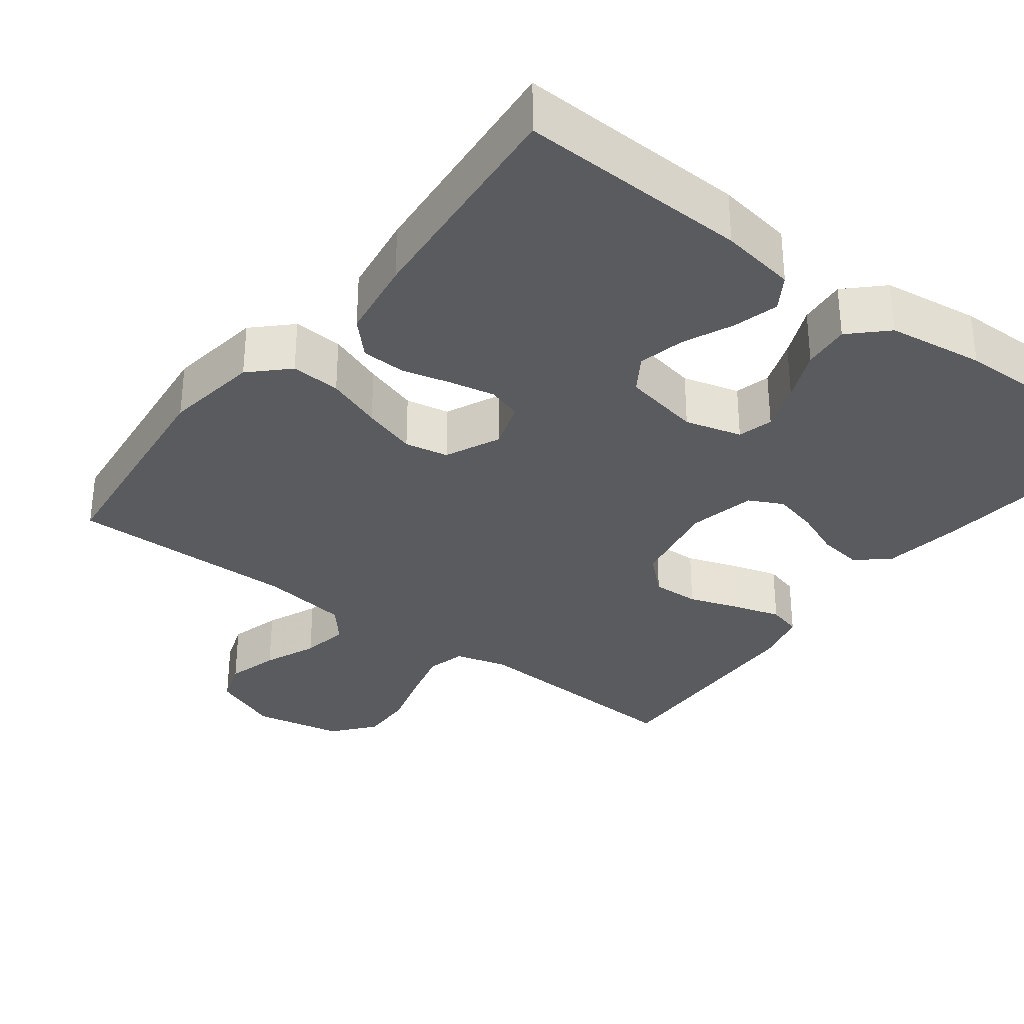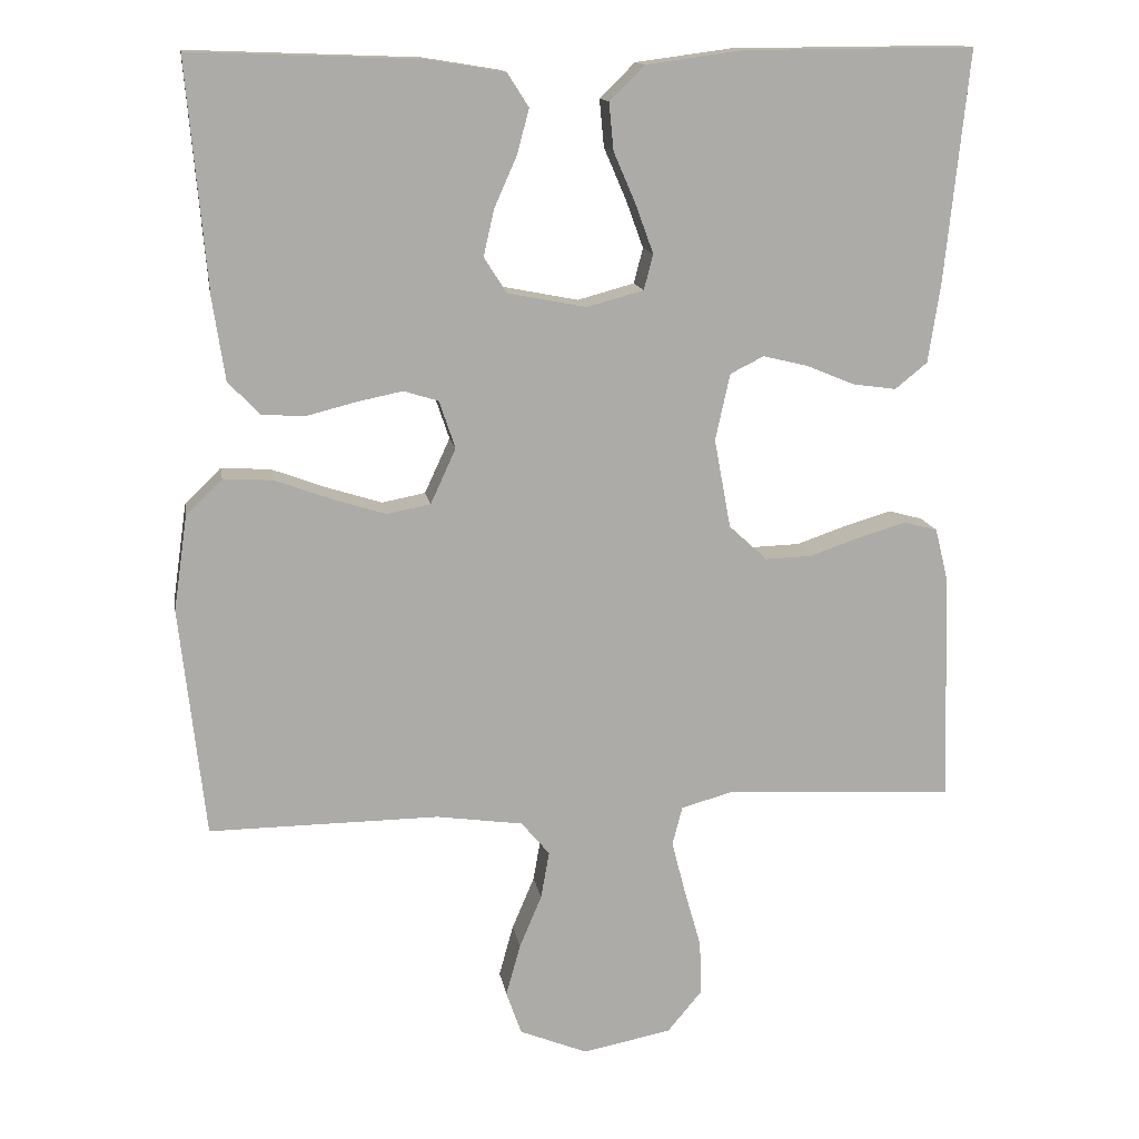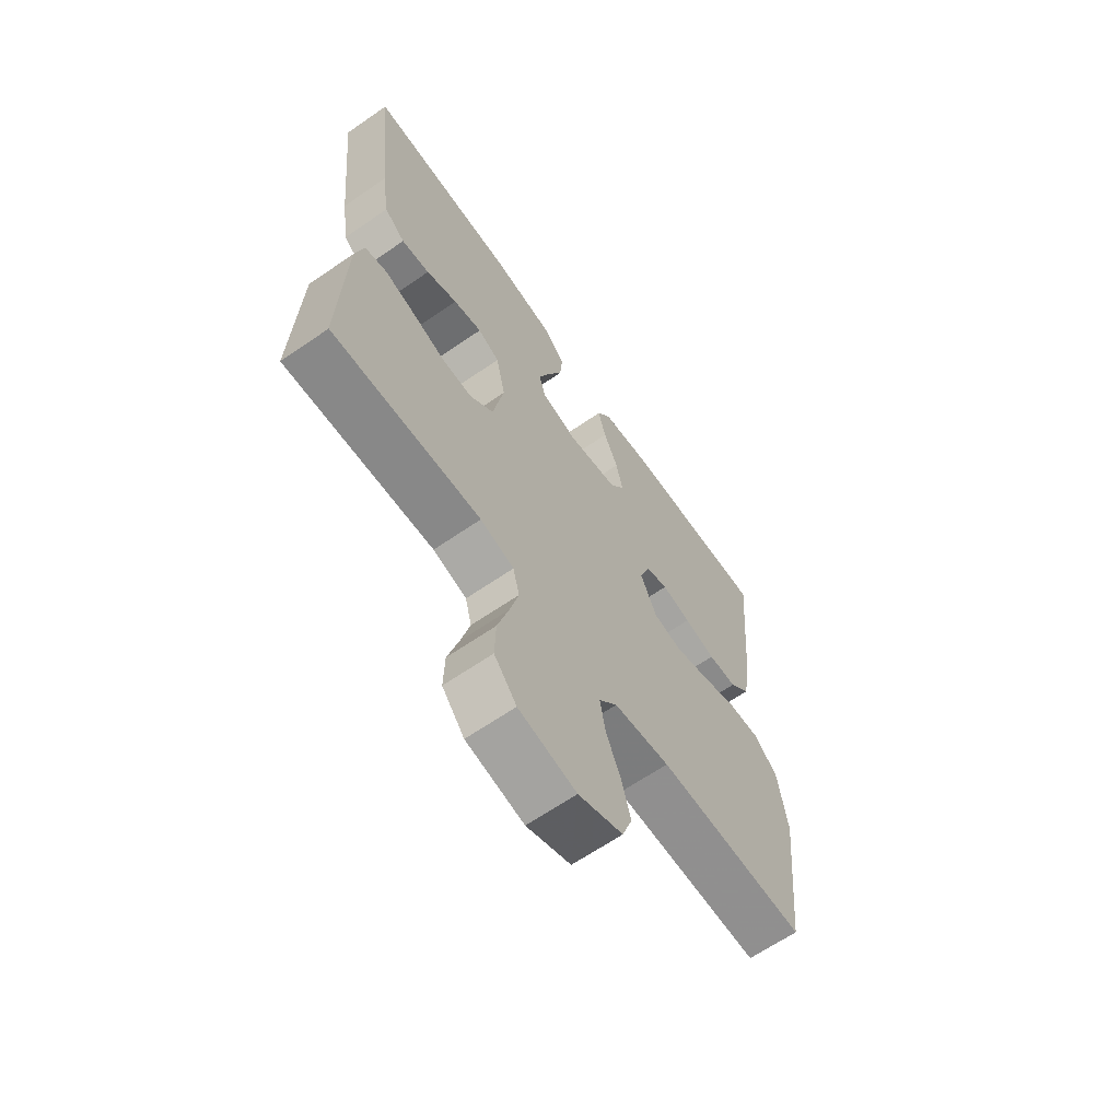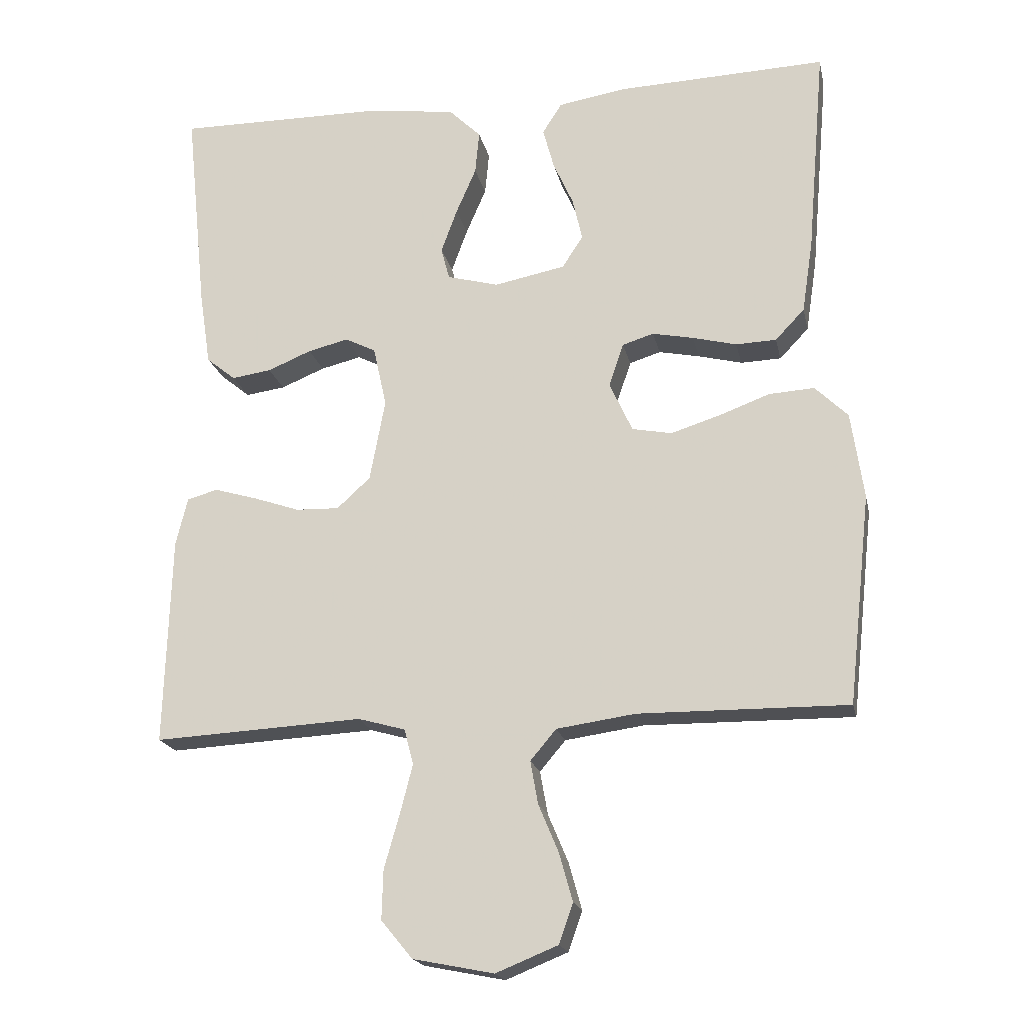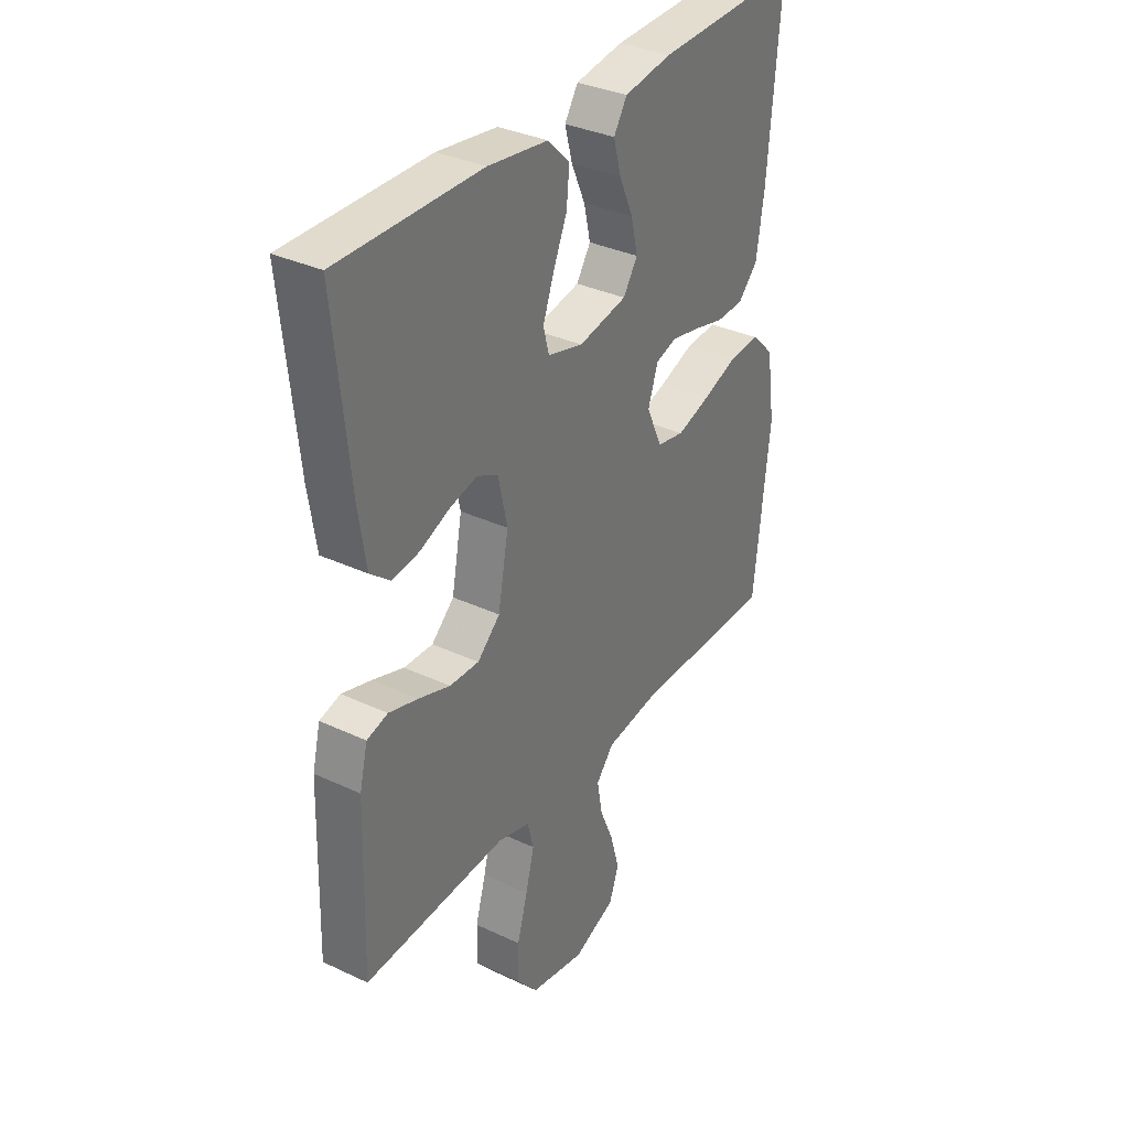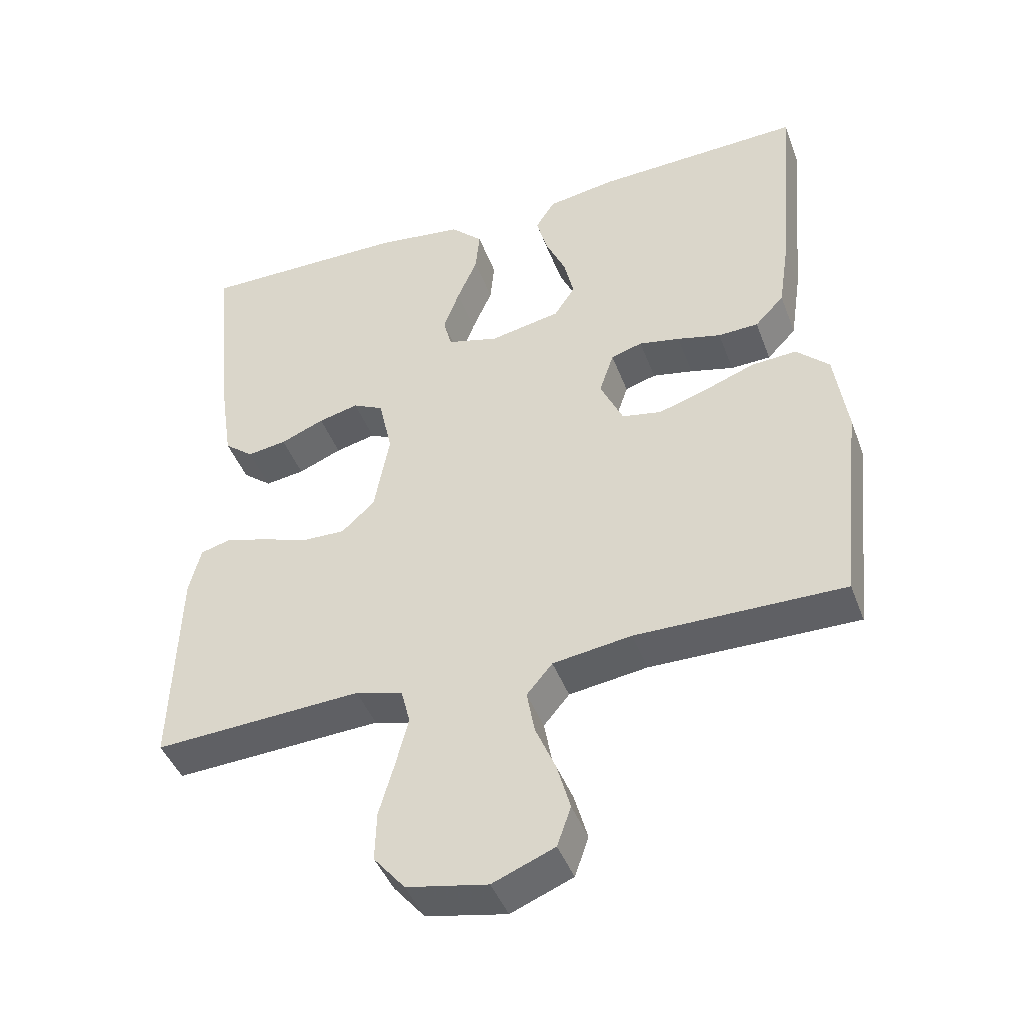
<metadata>
{"format":"obj","ext":"obj","renderer":"f3d","projection":"perspective","resolution":1024,"background":"white","views":[{"elev":-32.6,"azim":-37.2,"up":"+Y"},{"elev":13.8,"azim":-9.2,"up":"+Z"},{"elev":-65.0,"azim":124.7,"up":"+Z"},{"elev":-19.2,"azim":-168.1,"up":"+Z"},{"elev":34.2,"azim":122.4,"up":"+Z"},{"elev":-44.0,"azim":-160.1,"up":"+Z"}]}
</metadata>
<code>
v -0.5 0.07 -0.5
v -0.533 0.07 -0.2
v -0.515 0.07 -0.076
v -0.468 0.07 -0.03
v -0.403 0.07 -0.034
v -0.33 0.07 -0.061
v -0.26 0.07 -0.083
v -0.203 0.07 -0.072
v -0.17 0.07 0
v -0.191 0.07 0.062
v -0.236 0.07 0.076
v -0.295 0.07 0.064
v -0.358 0.07 0.048
v -0.416 0.07 0.05
v -0.458 0.07 0.094
v -0.474 0.07 0.2
v -0.5 0.07 0.5
v -0.2 0.07 0.489
v -0.101 0.07 0.473
v -0.073 0.07 0.429
v -0.089 0.07 0.37
v -0.118 0.07 0.305
v -0.132 0.07 0.244
v -0.102 0.07 0.198
v 0 0.07 0.178
v 0.074 0.07 0.198
v 0.086 0.07 0.244
v 0.063 0.07 0.307
v 0.034 0.07 0.374
v 0.028 0.07 0.436
v 0.074 0.07 0.481
v 0.2 0.07 0.498
v 0.5 0.07 0.5
v 0.469 0.07 0.2
v 0.453 0.07 0.095
v 0.411 0.07 0.061
v 0.354 0.07 0.069
v 0.291 0.07 0.095
v 0.233 0.07 0.109
v 0.189 0.07 0.087
v 0.17 0.07 0
v 0.192 0.07 -0.118
v 0.24 0.07 -0.162
v 0.302 0.07 -0.16
v 0.369 0.07 -0.137
v 0.43 0.07 -0.119
v 0.474 0.07 -0.131
v 0.491 0.07 -0.2
v 0.5 0.07 -0.5
v 0.2 0.07 -0.484
v 0.132 0.07 -0.503
v 0.119 0.07 -0.554
v 0.137 0.07 -0.624
v 0.159 0.07 -0.701
v 0.161 0.07 -0.772
v 0.116 0.07 -0.826
v 0 0.07 -0.849
v -0.089 0.07 -0.813
v -0.109 0.07 -0.756
v -0.09 0.07 -0.688
v -0.061 0.07 -0.619
v -0.05 0.07 -0.557
v -0.087 0.07 -0.513
v -0.2 0.07 -0.497
v -0.5 0 -0.5
v -0.533 0 -0.2
v -0.515 0 -0.076
v -0.468 0 -0.03
v -0.403 0 -0.034
v -0.33 0 -0.061
v -0.26 0 -0.083
v -0.203 0 -0.072
v -0.17 0 0
v -0.191 0 0.062
v -0.236 0 0.076
v -0.295 0 0.064
v -0.358 0 0.048
v -0.416 0 0.05
v -0.458 0 0.094
v -0.474 0 0.2
v -0.5 0 0.5
v -0.2 0 0.489
v -0.101 0 0.473
v -0.073 0 0.429
v -0.089 0 0.37
v -0.118 0 0.305
v -0.132 0 0.244
v -0.102 0 0.198
v 0 0 0.178
v 0.074 0 0.198
v 0.086 0 0.244
v 0.063 0 0.307
v 0.034 0 0.374
v 0.028 0 0.436
v 0.074 0 0.481
v 0.2 0 0.498
v 0.5 0 0.5
v 0.469 0 0.2
v 0.453 0 0.095
v 0.411 0 0.061
v 0.354 0 0.069
v 0.291 0 0.095
v 0.233 0 0.109
v 0.189 0 0.087
v 0.17 0 0
v 0.192 0 -0.118
v 0.24 0 -0.162
v 0.302 0 -0.16
v 0.369 0 -0.137
v 0.43 0 -0.119
v 0.474 0 -0.131
v 0.491 0 -0.2
v 0.5 0 -0.5
v 0.2 0 -0.484
v 0.132 0 -0.503
v 0.119 0 -0.554
v 0.137 0 -0.624
v 0.159 0 -0.701
v 0.161 0 -0.772
v 0.116 0 -0.826
v 0 0 -0.849
v -0.089 0 -0.813
v -0.109 0 -0.756
v -0.09 0 -0.688
v -0.061 0 -0.619
v -0.05 0 -0.557
v -0.087 0 -0.513
v -0.2 0 -0.497
f 58 59 60 61
f 58 61 62
f 57 58 62
f 56 57 62
f 53 54 55 56
f 52 53 56 62
f 51 52 62 63
f 47 48 49 50
f 44 45 46 47
f 44 47 50 51
f 35 36 37 38
f 35 38 39
f 34 35 39
f 33 34 39
f 32 33 39 40
f 28 29 30 31
f 27 28 31 32
f 26 27 32 40
f 19 20 21 22
f 19 22 23
f 18 19 23
f 17 18 23
f 16 17 23 24
f 12 13 14 15
f 11 12 15 16
f 10 11 16 24
f 3 4 5 6
f 3 6 7
f 64 1 2 3
f 64 3 7
f 63 64 7 8
f 43 44 51 63
f 42 43 63 8
f 41 42 8 9
f 25 26 40 41
f 24 25 41
f 9 10 24 41
f 125 124 123 122
f 126 125 122
f 126 122 121
f 126 121 120
f 120 119 118 117
f 126 120 117 116
f 127 126 116 115
f 114 113 112 111
f 111 110 109 108
f 115 114 111 108
f 102 101 100 99
f 103 102 99
f 103 99 98
f 103 98 97
f 104 103 97 96
f 95 94 93 92
f 96 95 92 91
f 104 96 91 90
f 86 85 84 83
f 87 86 83
f 87 83 82
f 87 82 81
f 88 87 81 80
f 79 78 77 76
f 80 79 76 75
f 88 80 75 74
f 70 69 68 67
f 71 70 67
f 67 66 65 128
f 71 67 128
f 72 71 128 127
f 127 115 108 107
f 72 127 107 106
f 73 72 106 105
f 105 104 90 89
f 105 89 88
f 105 88 74 73
f 1 65 66 2
f 2 66 67 3
f 3 67 68 4
f 4 68 69 5
f 5 69 70 6
f 6 70 71 7
f 7 71 72 8
f 8 72 73 9
f 9 73 74 10
f 10 74 75 11
f 11 75 76 12
f 12 76 77 13
f 13 77 78 14
f 14 78 79 15
f 15 79 80 16
f 16 80 81 17
f 17 81 82 18
f 18 82 83 19
f 19 83 84 20
f 20 84 85 21
f 21 85 86 22
f 22 86 87 23
f 23 87 88 24
f 24 88 89 25
f 25 89 90 26
f 26 90 91 27
f 27 91 92 28
f 28 92 93 29
f 29 93 94 30
f 30 94 95 31
f 31 95 96 32
f 32 96 97 33
f 33 97 98 34
f 34 98 99 35
f 35 99 100 36
f 36 100 101 37
f 37 101 102 38
f 38 102 103 39
f 39 103 104 40
f 40 104 105 41
f 41 105 106 42
f 42 106 107 43
f 43 107 108 44
f 44 108 109 45
f 45 109 110 46
f 46 110 111 47
f 47 111 112 48
f 48 112 113 49
f 49 113 114 50
f 50 114 115 51
f 51 115 116 52
f 52 116 117 53
f 53 117 118 54
f 54 118 119 55
f 55 119 120 56
f 56 120 121 57
f 57 121 122 58
f 58 122 123 59
f 59 123 124 60
f 60 124 125 61
f 61 125 126 62
f 62 126 127 63
f 63 127 128 64
f 64 128 65 1

</code>
